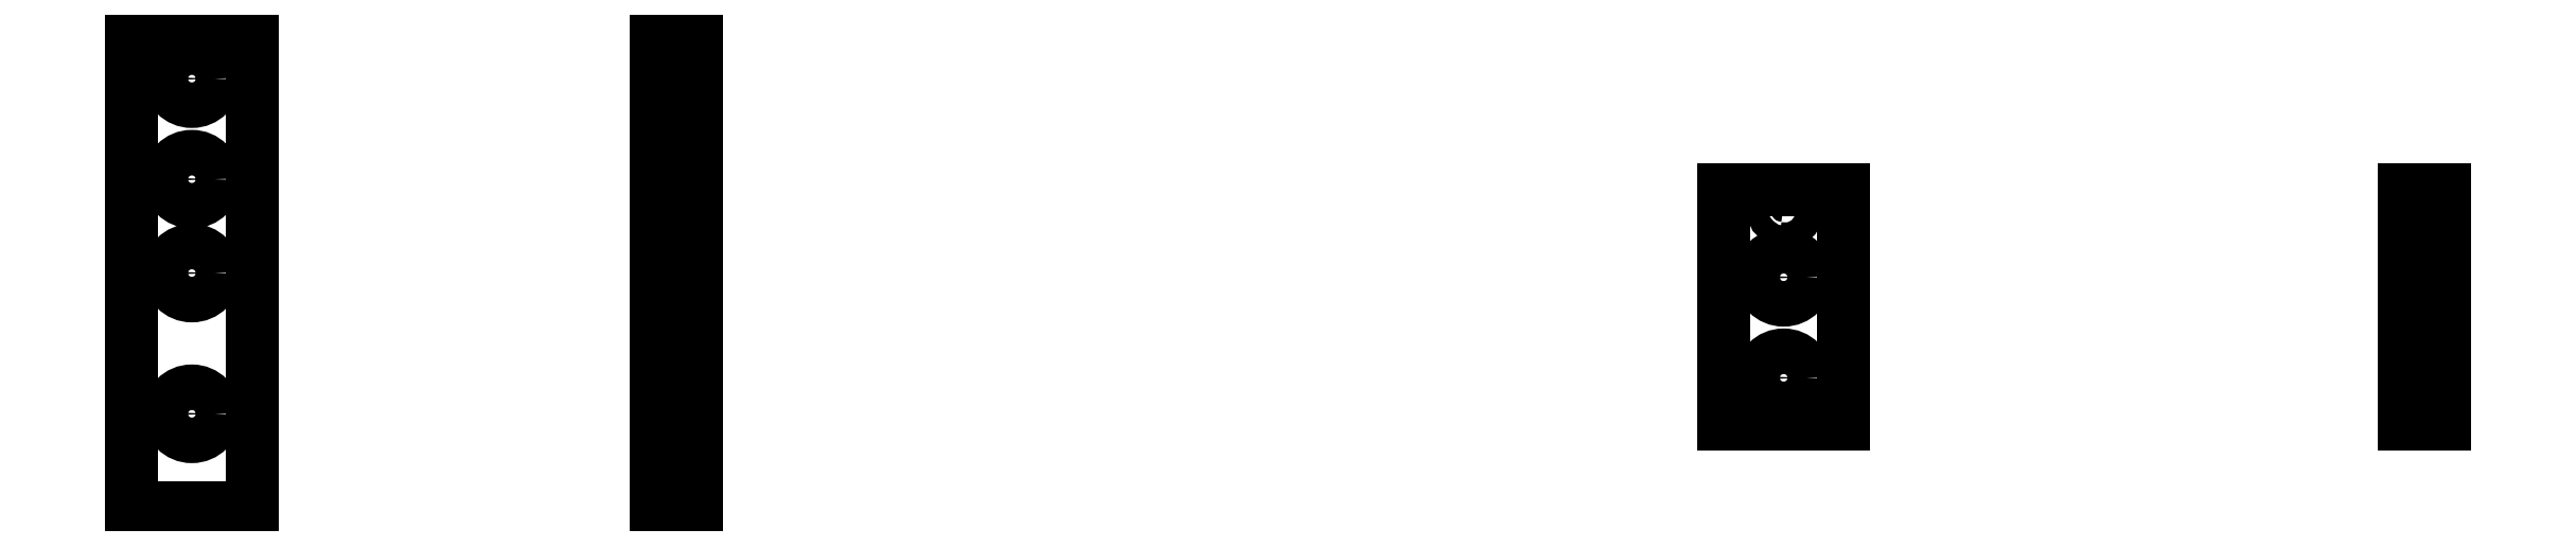
<metadata>
{"format":"dxf","ext":"dxf","renderer":"ezdxf+matplotlib","layout":"modelspace","background":"white","min_lineweight":24,"dpi":150}
</metadata>
<code>
0
SECTION
2
ENTITIES
0
CIRCLE
8
VISIBLE
10
78.34
20
107.7
30
0
40
1.7
0
CIRCLE
8
VISIBLE
10
78.34
20
118.2
30
0
40
1.7
0
CIRCLE
8
VISIBLE
10
78.34
20
125.2
30
0
40
1.7
0
CIRCLE
8
VISIBLE
10
78.34
20
132.7
30
0
40
1.7
0
LINE
8
VISIBLE
10
73.84
20
100.7
30
0
11
82.84
21
100.7
31
0
0
LINE
8
VISIBLE
10
73.84
20
135.7
30
0
11
73.84
21
100.7
31
0
0
LINE
8
VISIBLE
10
82.84
20
135.7
30
0
11
73.84
21
135.7
31
0
0
LINE
8
VISIBLE
10
82.84
20
135.7
30
0
11
82.84
21
100.7
31
0
0
LINE
8
HIDDEN
10
116
20
126.9
30
0
11
113
21
126.9
31
0
0
LINE
8
HIDDEN
10
113
20
123.5
30
0
11
116
21
123.5
31
0
0
LINE
8
HIDDEN
10
116
20
134.4
30
0
11
113
21
134.4
31
0
0
LINE
8
HIDDEN
10
113
20
131
30
0
11
116
21
131
31
0
0
LINE
8
HIDDEN
10
116
20
119.9
30
0
11
113
21
119.9
31
0
0
LINE
8
HIDDEN
10
113
20
116.5
30
0
11
116
21
116.5
31
0
0
LINE
8
HIDDEN
10
116
20
109.4
30
0
11
113
21
109.4
31
0
0
LINE
8
HIDDEN
10
113
20
106
30
0
11
116
21
106
31
0
0
LINE
8
VISIBLE
10
116
20
100.7
30
0
11
113
21
100.7
31
0
0
LINE
8
VISIBLE
10
116
20
135.7
30
0
11
116
21
100.7
31
0
0
LINE
8
VISIBLE
10
116
20
135.7
30
0
11
113
21
135.7
31
0
0
LINE
8
VISIBLE
10
113
20
135.7
30
0
11
113
21
100.7
31
0
0
CIRCLE
8
VISIBLE
10
197.1
20
122.9
30
0
40
0.8
0
CIRCLE
8
VISIBLE
10
197.1
20
110.4
30
0
40
1.7
0
CIRCLE
8
VISIBLE
10
197.1
20
117.9
30
0
40
1.7
0
LINE
8
VISIBLE
10
201.6
20
124.4
30
0
11
201.6
21
106.9
31
0
0
LINE
8
VISIBLE
10
192.6
20
106.9
30
0
11
201.6
21
106.9
31
0
0
LINE
8
VISIBLE
10
192.6
20
124.4
30
0
11
192.6
21
106.9
31
0
0
LINE
8
VISIBLE
10
192.6
20
124.4
30
0
11
201.6
21
124.4
31
0
0
ARC
8
SURFACE_THREAD_SYMBOLS_ON_
10
197.1
20
122.9
30
0
40
1
50
260
51
188
0
LINE
8
HIDDEN
10
246.4
20
119.6
30
0
11
243.4
21
119.6
31
0
0
LINE
8
HIDDEN
10
243.4
20
116.2
30
0
11
246.4
21
116.2
31
0
0
LINE
8
HIDDEN
10
246.4
20
112.1
30
0
11
243.4
21
112.1
31
0
0
LINE
8
HIDDEN
10
243.4
20
108.7
30
0
11
246.4
21
108.7
31
0
0
LINE
8
HIDDEN
10
246.4
20
123.7
30
0
11
243.4
21
123.7
31
0
0
LINE
8
HIDDEN
10
243.4
20
122.1
30
0
11
246.4
21
122.1
31
0
0
LINE
8
SIDE_THREAD_SYMBOLS_HIDDEN
10
246.4
20
123.9
30
0
11
243.4
21
123.9
31
0
0
LINE
8
SIDE_THREAD_SYMBOLS_HIDDEN
10
243.4
20
121.9
30
0
11
246.4
21
121.9
31
0
0
LINE
8
VISIBLE
10
246.4
20
106.9
30
0
11
243.4
21
106.9
31
0
0
LINE
8
VISIBLE
10
243.4
20
124.4
30
0
11
243.4
21
106.9
31
0
0
LINE
8
VISIBLE
10
246.4
20
124.4
30
0
11
246.4
21
106.9
31
0
0
LINE
8
VISIBLE
10
246.4
20
124.4
30
0
11
243.4
21
124.4
31
0
0
ENDSEC
0
EOF

</code>
